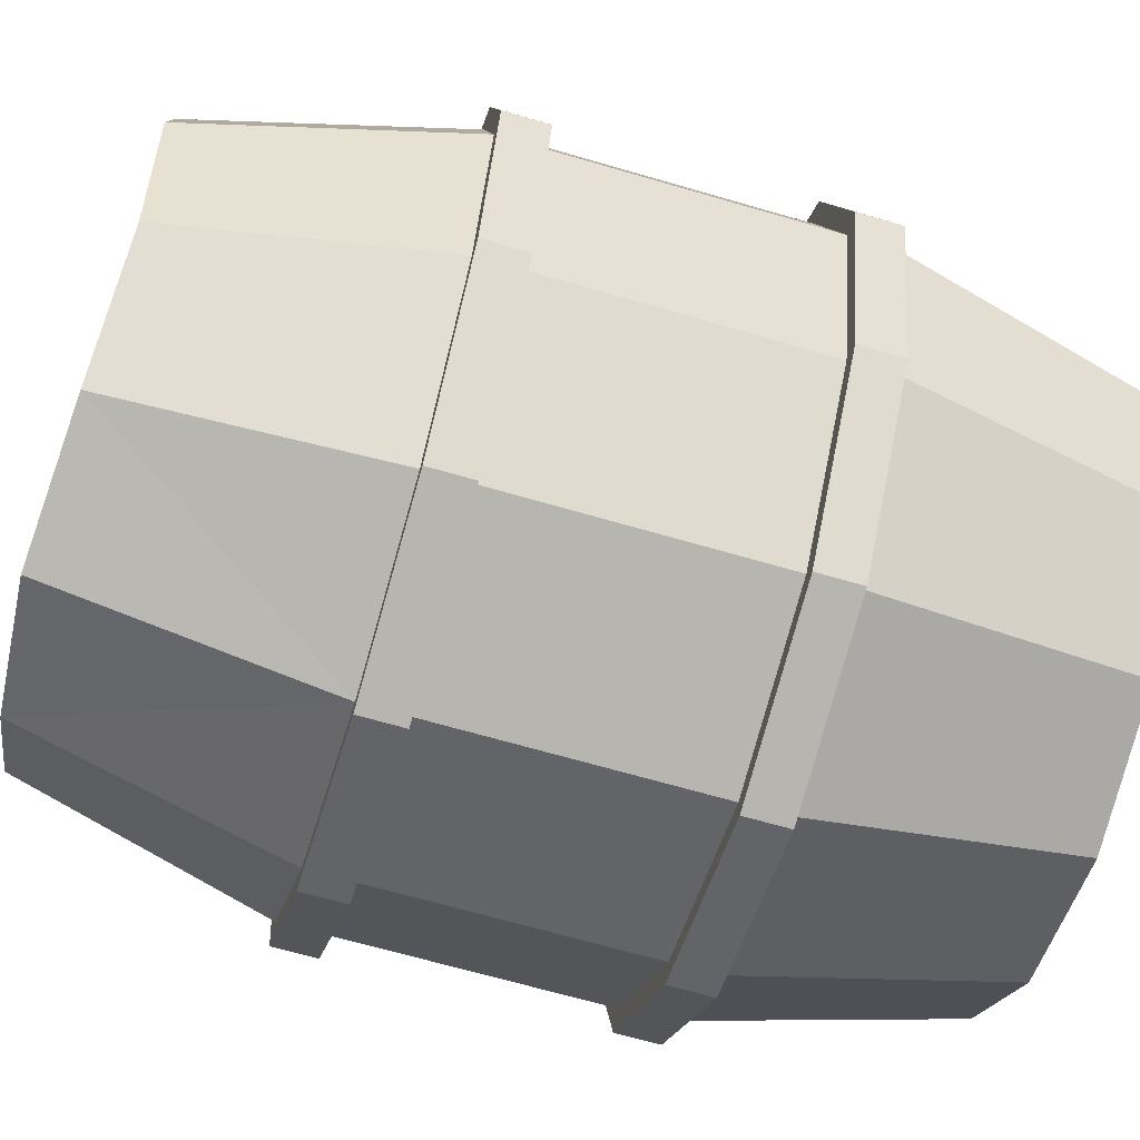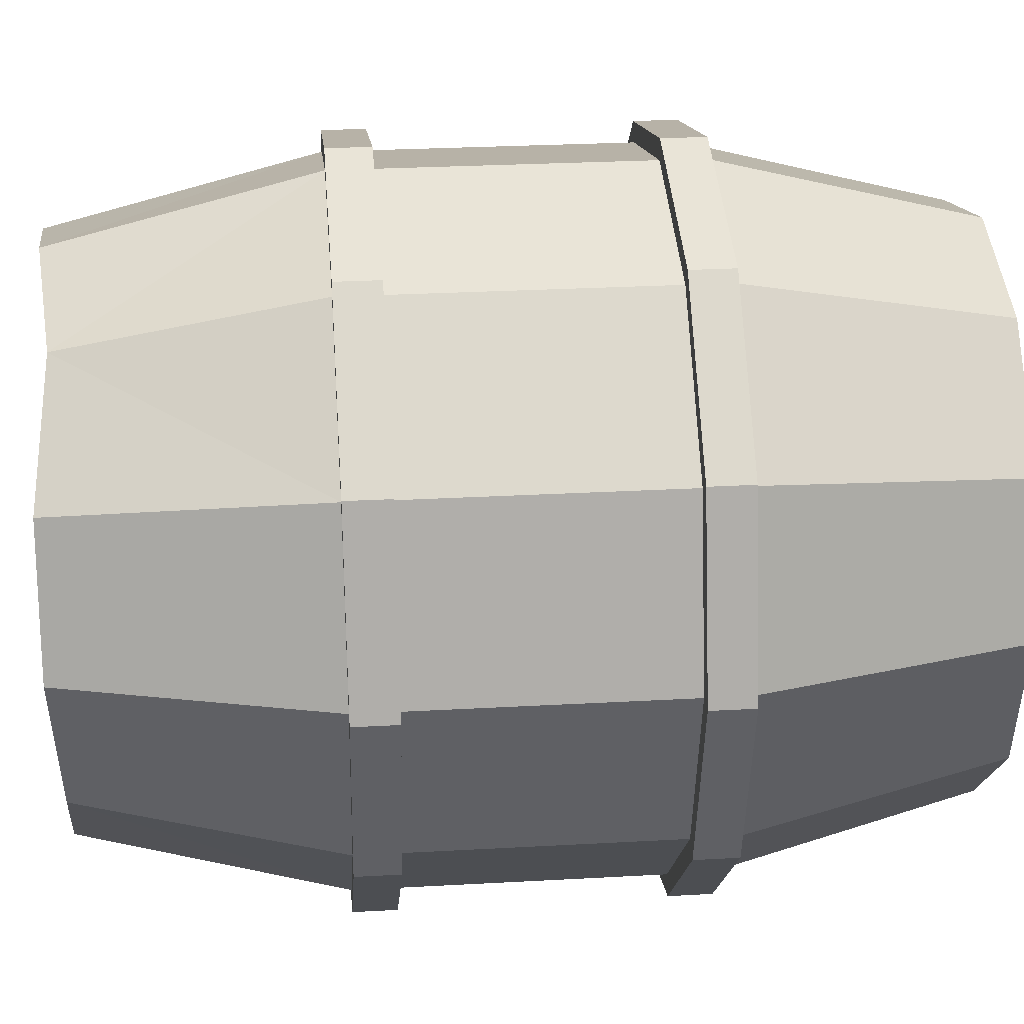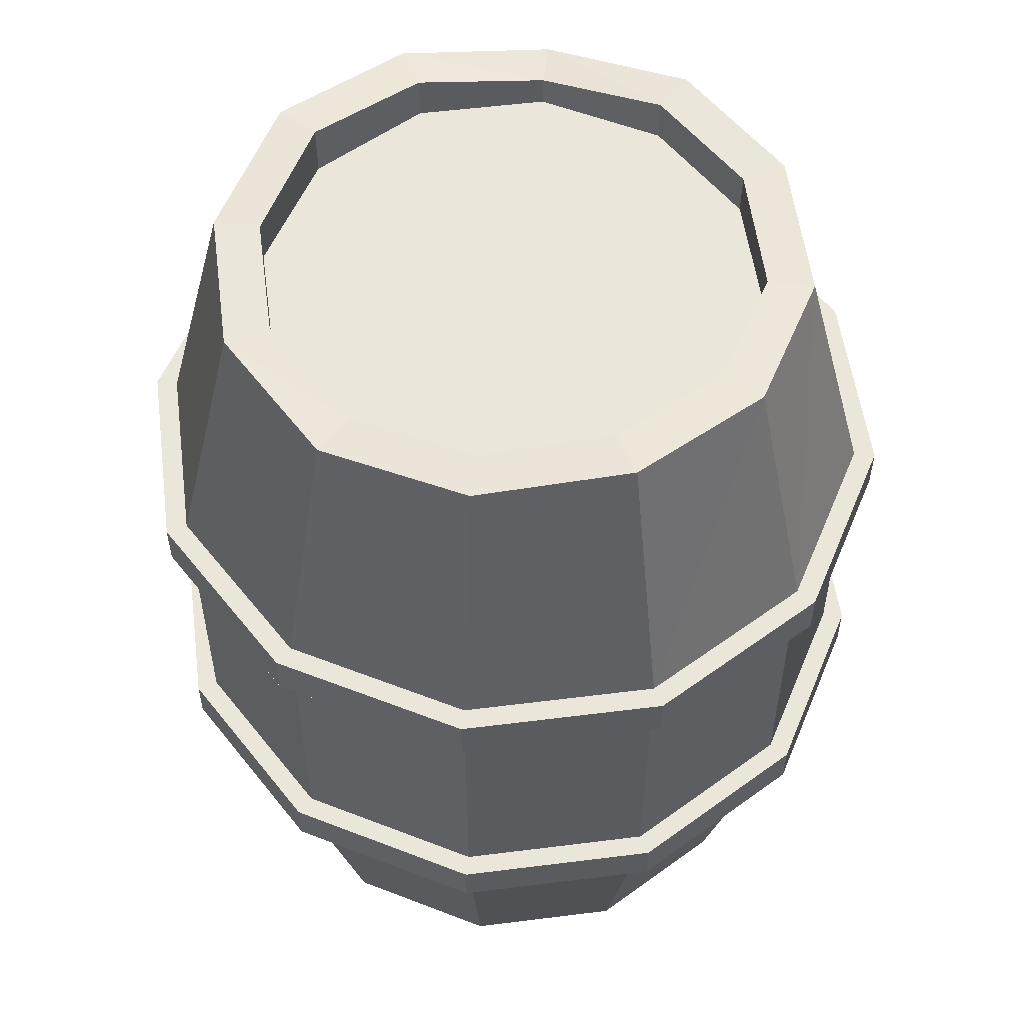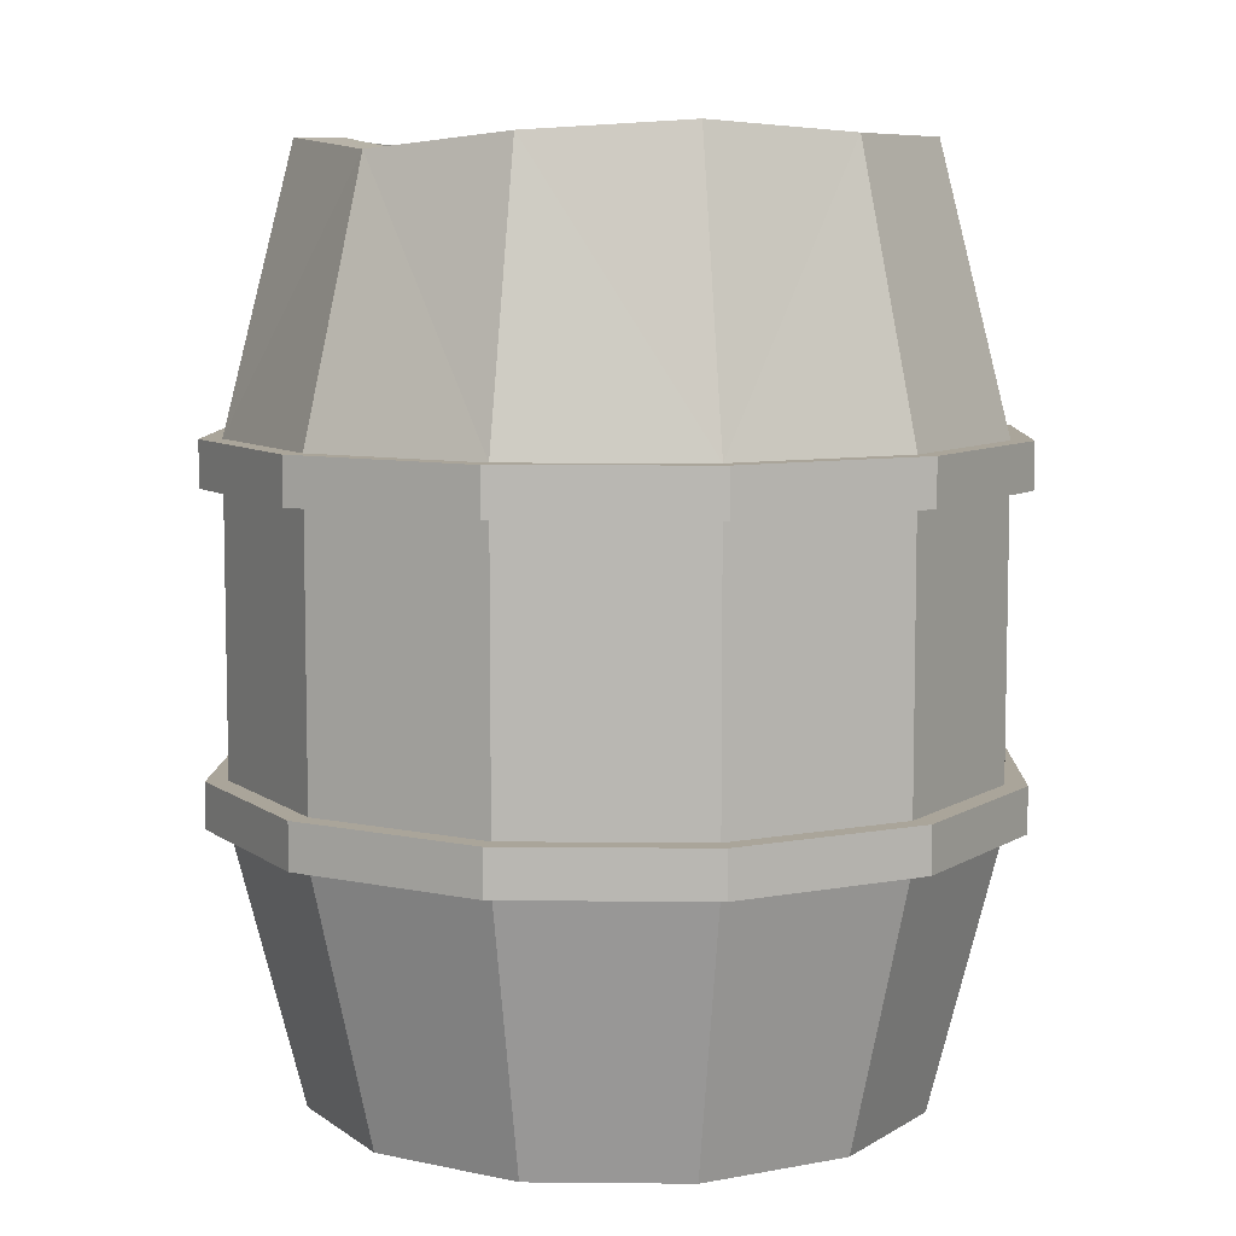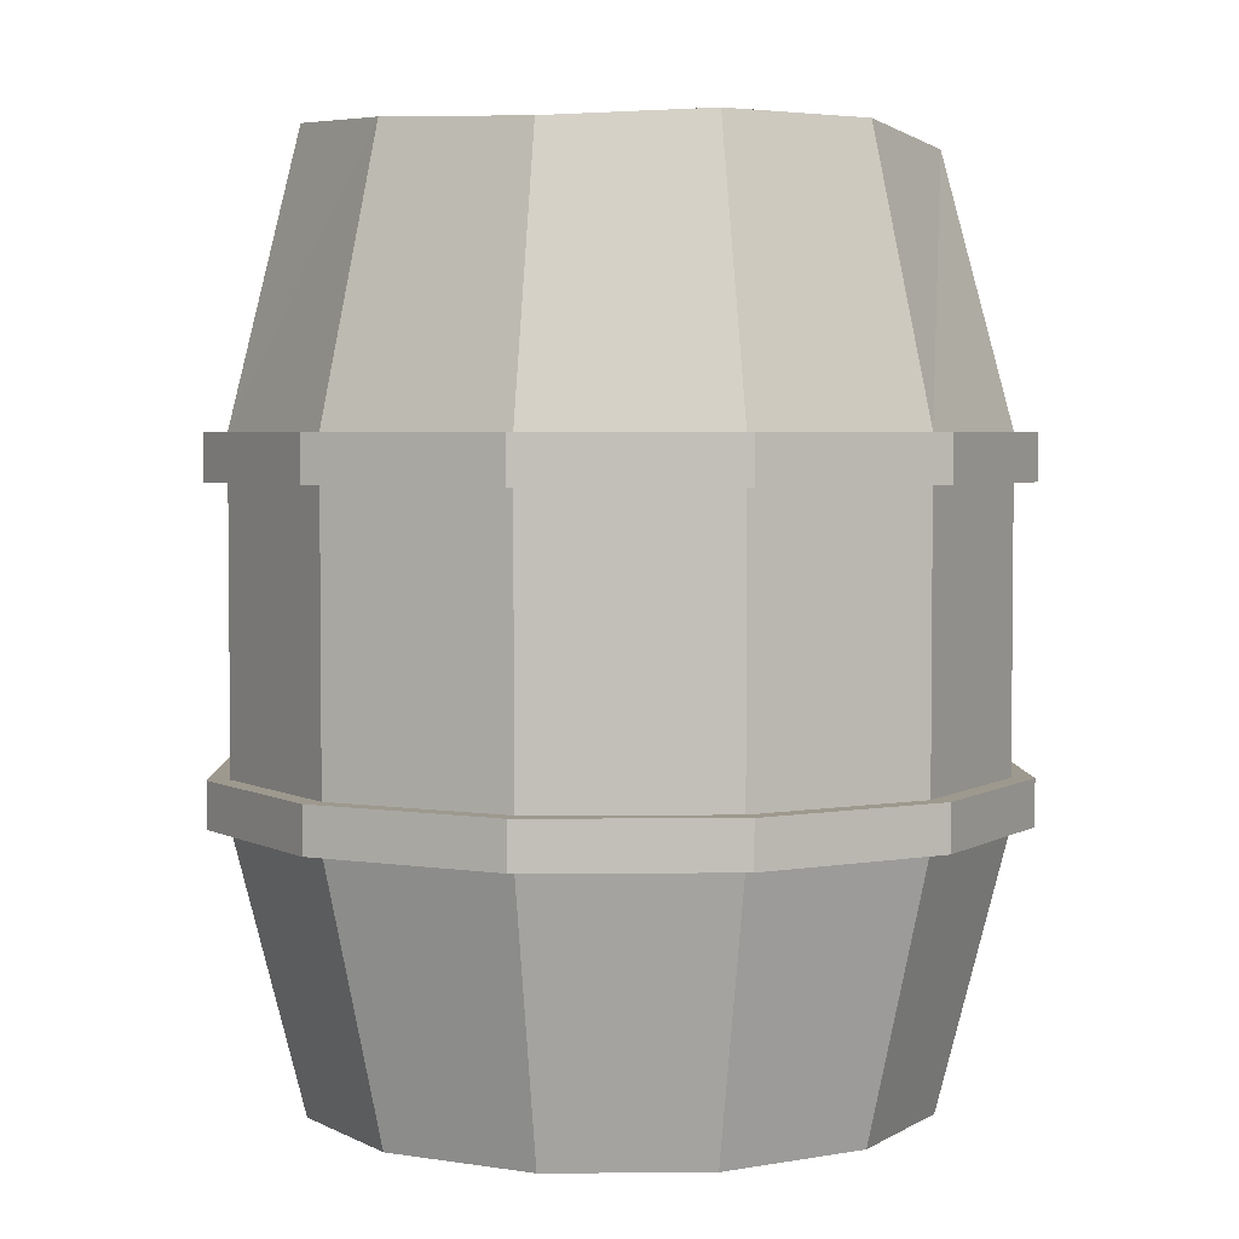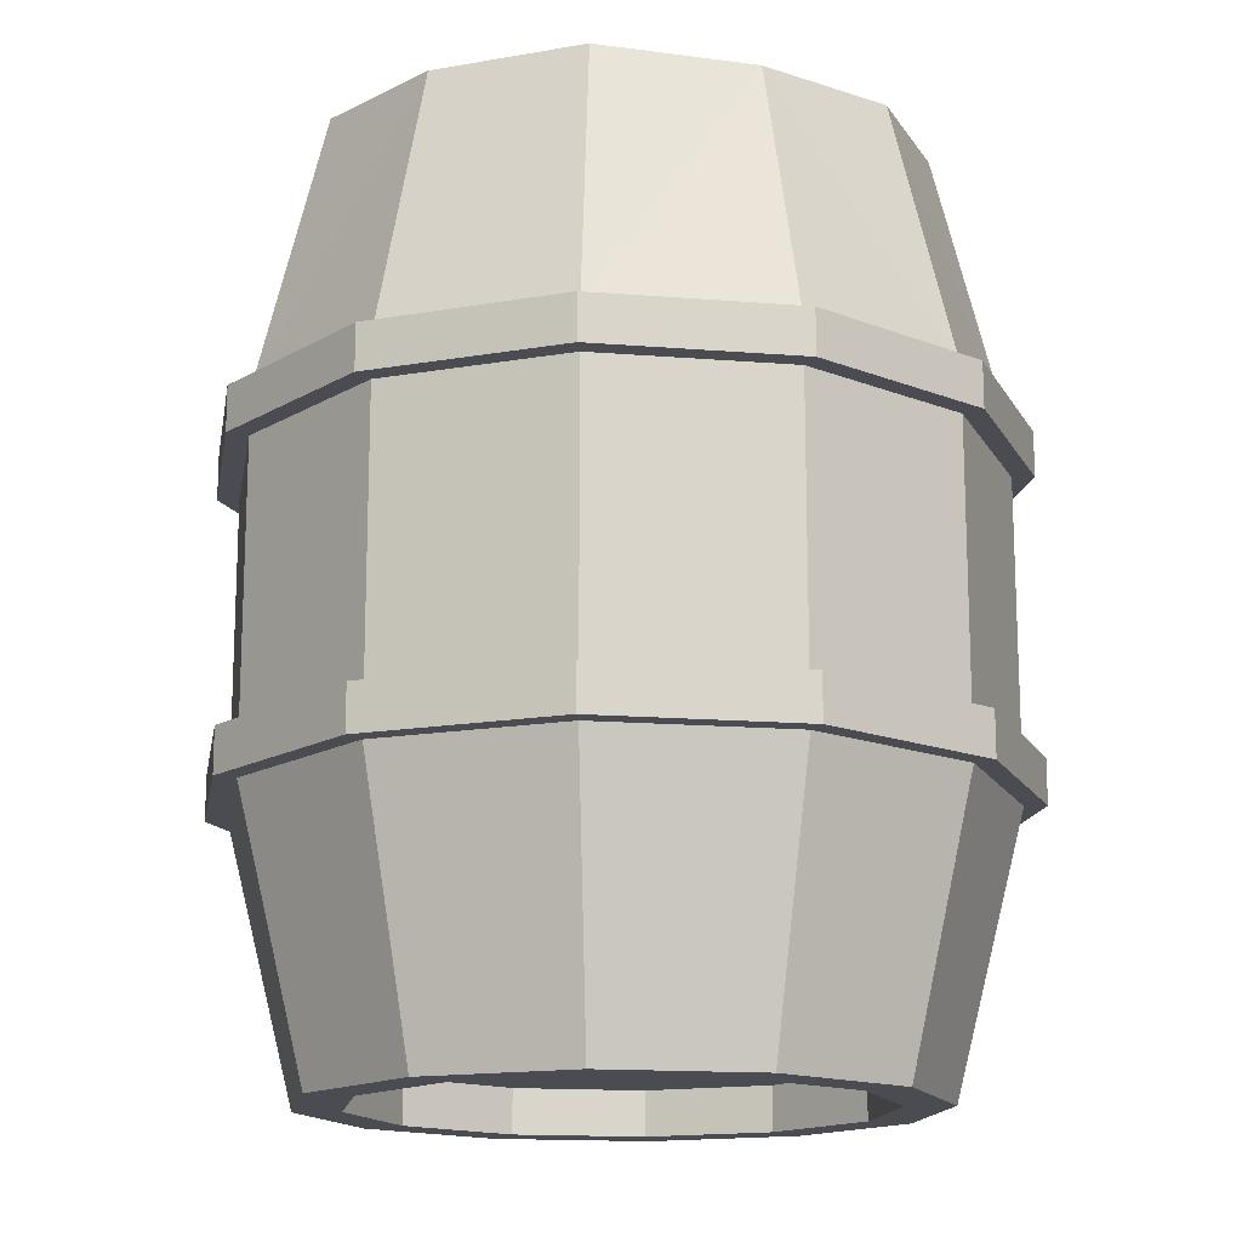
<metadata>
{"format":"obj","ext":"obj","renderer":"f3d","projection":"perspective","resolution":1024,"background":"white","views":[{"elev":-66.2,"azim":-106.4,"up":"+Z"},{"elev":27.7,"azim":-94.9,"up":"+Z"},{"elev":54.7,"azim":157.4,"up":"+Y"},{"elev":7.7,"azim":16.6,"up":"+Y"},{"elev":3.5,"azim":-106.4,"up":"+Y"},{"elev":-15.5,"azim":95.3,"up":"+Y"}]}
</metadata>
<code>
o Barrel_Cylinder
v 0 0.02608 -0.6335
v 0 2.297 -0.6335
v 0.3168 0.02608 -0.5487
v 0.3168 2.276 -0.5487
v 0.5487 0.02608 -0.3168
v 0.5487 2.255 -0.3168
v 0.6335 0.02608 0
v 0.6335 2.276 0
v 0.5487 0.02608 0.3168
v 0.5487 2.276 0.3168
v 0.3168 0.02608 0.5487
v 0.3168 2.299 0.5487
v 0 0.02608 0.6335
v 0 2.276 0.6335
v -0.3168 0.02608 0.5487
v -0.3168 2.242 0.5487
v -0.5487 0.02608 0.3168
v -0.5487 2.276 0.3168
v -0.6335 0.02608 0
v -0.6335 2.276 0
v -0.5487 0.02608 -0.3168
v -0.5487 2.259 -0.3168
v -0.3168 0.02608 -0.5487
v -0.3168 2.276 -0.5487
v -0 0.7011 -0.9756
v -0 1.601 -0.9212
v 0.4606 1.601 -0.7978
v 0.4878 0.7011 -0.8449
v 0.7978 1.601 -0.4606
v 0.8449 0.7011 -0.4878
v 0.9212 1.601 0
v 0.9756 0.7011 0
v 0.7978 1.601 0.4606
v 0.8449 0.7011 0.4878
v 0.4606 1.601 0.7978
v 0.4878 0.7011 0.8449
v 0 1.601 0.9212
v 0 0.7011 0.9756
v -0.4606 1.601 0.7978
v -0.4878 0.7011 0.8449
v -0.7978 1.601 0.4606
v -0.8449 0.7011 0.4878
v -0.9212 1.601 0
v -0.9756 0.7011 0
v -0.7978 1.601 -0.4606
v -0.8449 0.7011 -0.4878
v -0.4606 1.601 -0.7978
v -0.4878 0.7011 -0.8449
v 0.375 2.276 -0.6495
v -0 2.297 -0.75
v 0.6495 2.255 -0.375
v 0.75 2.276 0
v 0.6495 2.276 0.375
v 0.375 2.299 0.6495
v 0 2.276 0.75
v -0.375 2.242 0.6495
v -0.6495 2.276 0.375
v -0.75 2.276 0
v -0.6495 2.259 -0.375
v -0.375 2.276 -0.6495
v -0 0.02608 -0.75
v 0.375 0.02608 -0.6495
v 0.6495 0.02608 -0.375
v 0.75 0.02608 0
v 0.6495 0.02608 0.375
v 0.375 0.02608 0.6495
v 0 0.02608 0.75
v -0.375 0.02608 0.6495
v -0.6495 0.02608 0.375
v -0.75 0.02608 0
v -0.6495 0.02608 -0.375
v -0.375 0.02608 -0.6495
v 0.3168 2.164 -0.5487
v 0 2.164 -0.6335
v 0.5487 2.164 -0.3168
v 0.6335 2.164 0
v 0.5487 2.164 0.3168
v 0.3168 2.164 0.5487
v 0 2.164 0.6335
v -0.3168 2.164 0.5487
v -0.5487 2.164 0.3168
v -0.6335 2.164 0
v -0.5487 2.164 -0.3168
v -0.3168 2.164 -0.5487
v 0 0.1386 -0.6335
v 0.3168 0.1386 -0.5487
v 0.5487 0.1386 -0.3168
v 0.6335 0.1386 0
v 0.5487 0.1386 0.3168
v 0.3168 0.1386 0.5487
v 0 0.1386 0.6335
v -0.3168 0.1386 0.5487
v -0.5487 0.1386 0.3168
v -0.6335 0.1386 0
v -0.5487 0.1386 -0.3168
v -0.3168 0.1386 -0.5487
v -0 0.8136 -0.9212
v -0 1.489 -0.9212
v 0.4606 1.489 -0.7978
v 0.4606 0.8136 -0.7978
v 0.7978 1.489 -0.4606
v 0.7978 0.8136 -0.4606
v 0.9212 1.489 0
v 0.9212 0.8136 0
v 0.7978 1.489 0.4606
v 0.7978 0.8136 0.4606
v 0.4606 1.489 0.7978
v 0.4606 0.8136 0.7978
v 0 1.489 0.9212
v 0 0.8136 0.9212
v -0.4606 1.489 0.7978
v -0.4606 0.8136 0.7978
v -0.7978 1.489 0.4606
v -0.7978 0.8136 0.4606
v -0.9212 1.489 0
v -0.9212 0.8136 0
v -0.7978 1.489 -0.4606
v -0.7978 0.8136 -0.4606
v -0.4606 1.489 -0.7978
v -0.4606 0.8136 -0.7978
v -0 1.489 -0.9212
v -0 1.601 -0.9756
v -0.4878 1.601 -0.8449
v -0.8449 1.601 -0.4878
v -0.9756 1.601 0
v -0.8449 1.601 0.4878
v -0.4878 1.601 0.8449
v 0 1.601 0.9756
v 0.4878 1.601 0.8449
v 0.8449 1.601 0.4878
v 0.9756 1.601 0
v 0.8449 1.601 -0.4878
v 0.4878 1.601 -0.8449
v 0.4606 1.489 -0.7978
v 0.8449 1.489 -0.4878
v 0.9756 1.489 0
v 0.7978 1.489 0.4606
v 0.4878 1.489 0.8449
v 0 1.489 0.9756
v -0.4606 1.489 0.7978
v -0.7978 1.489 0.4606
v -0.9756 1.489 0
v -0.8449 1.489 -0.4878
v -0.4606 1.489 -0.7978
v -0.4606 0.7011 -0.7978
v -0 0.7011 -0.9212
v -0.7978 0.7011 -0.4606
v -0.9212 0.7011 0
v -0.7978 0.7011 0.4606
v -0.4606 0.7011 0.7978
v 0 0.7011 0.9212
v 0.4606 0.7011 0.7978
v 0.7978 0.7011 0.4606
v 0.9212 0.7011 0
v 0.7978 0.7011 -0.4606
v 0.4606 0.7011 -0.7978
v -0 0.8136 -0.9756
v 0.4878 0.8136 -0.8449
v 0.8449 0.8136 -0.4878
v 0.9756 0.8136 0
v 0.8449 0.8136 0.4878
v 0.4878 0.8136 0.8449
v 0 0.8136 0.9756
v -0.4878 0.8136 0.8449
v -0.8449 0.8136 0.4878
v -0.9756 0.8136 0
v -0.8449 0.8136 -0.4878
v -0.4878 0.8136 -0.8449
v -0.4606 1.601 -0.7978
v -0 1.601 -0.9212
v -0.7978 1.601 -0.4606
v -0.9212 1.601 0
v -0.7978 1.601 0.4606
v -0.4606 1.601 0.7978
v 0 1.601 0.9212
v 0.4606 1.601 0.7978
v 0.7978 1.601 0.4606
v 0.9212 1.601 0
v 0.7978 1.601 -0.4606
v 0.4606 1.601 -0.7978
v -0 1.489 -0.9756
v 0.4878 1.489 -0.8449
v 0.7978 1.489 -0.4606
v 0.9212 1.489 0
v 0.8449 1.489 0.4878
v 0.4606 1.489 0.7978
v 0 1.489 0.9212
v -0.4878 1.489 0.8449
v -0.8449 1.489 0.4878
v -0.9212 1.489 0
v -0.7978 1.489 -0.4606
v -0.4878 1.489 -0.8449
f 26 49 27
f 27 51 29
f 51 31 29
f 31 53 33
f 53 35 33
f 35 55 37
f 37 56 39
f 56 41 39
f 57 43 41
f 43 59 45
f 16 79 80
f 59 47 45
f 60 26 47
f 15 91 13
f 145 61 72
f 105 184 137
f 147 72 71
f 45 169 171
f 148 71 70
f 119 191 144
f 149 70 69
f 31 177 178
f 150 69 68
f 111 187 140
f 151 68 67
f 39 173 174
f 152 67 66
f 103 183 184
f 153 66 65
f 47 170 169
f 154 65 64
f 26 180 170
f 63 154 64
f 117 190 191
f 156 63 62
f 33 176 177
f 146 62 61
f 109 186 187
f 2 49 50
f 4 51 49
f 6 52 51
f 10 52 8
f 12 53 10
f 12 55 54
f 16 55 14
f 18 56 16
f 20 57 18
f 22 58 20
f 24 59 22
f 2 60 24
f 1 62 3
f 3 63 5
f 5 64 7
f 9 64 65
f 11 65 66
f 11 67 13
f 13 68 15
f 15 69 17
f 19 69 70
f 19 71 21
f 21 72 23
f 23 61 1
f 74 83 73
f 8 77 10
f 22 84 24
f 4 74 73
f 16 81 18
f 10 78 12
f 24 74 2
f 6 73 75
f 18 82 20
f 14 78 79
f 6 76 8
f 22 82 83
f 86 96 85
f 9 88 7
f 23 95 21
f 3 85 1
f 17 92 15
f 11 89 9
f 1 96 23
f 5 86 3
f 19 93 17
f 13 90 11
f 7 87 5
f 21 94 19
f 73 82 75
f 75 81 76
f 76 80 77
f 78 80 79
f 86 94 95
f 88 94 87
f 89 93 88
f 90 92 89
f 98 100 97
f 99 102 100
f 101 104 102
f 103 106 104
f 105 108 106
f 107 110 108
f 109 112 110
f 111 114 112
f 113 116 114
f 115 118 116
f 117 120 118
f 119 97 120
f 37 174 175
f 113 140 141
f 29 178 179
f 98 144 121
f 43 171 172
f 99 121 134
f 107 137 186
f 35 175 176
f 115 141 190
f 27 179 180
f 101 134 183
f 41 172 173
f 26 50 49
f 27 49 51
f 51 52 31
f 31 52 53
f 53 54 35
f 35 54 55
f 37 55 56
f 56 57 41
f 57 58 43
f 43 58 59
f 16 14 79
f 59 60 47
f 60 50 26
f 15 92 91
f 145 146 61
f 105 103 184
f 147 145 72
f 45 47 169
f 148 147 71
f 119 117 191
f 149 148 70
f 31 33 177
f 150 149 69
f 111 109 187
f 151 150 68
f 39 41 173
f 152 151 67
f 103 101 183
f 153 152 66
f 47 26 170
f 154 153 65
f 26 27 180
f 63 155 154
f 117 115 190
f 156 155 63
f 33 35 176
f 146 156 62
f 109 107 186
f 2 4 49
f 4 6 51
f 6 8 52
f 10 53 52
f 12 54 53
f 12 14 55
f 16 56 55
f 18 57 56
f 20 58 57
f 22 59 58
f 24 60 59
f 2 50 60
f 1 61 62
f 3 62 63
f 5 63 64
f 9 7 64
f 11 9 65
f 11 66 67
f 13 67 68
f 15 68 69
f 19 17 69
f 19 70 71
f 21 71 72
f 23 72 61
f 74 84 83
f 8 76 77
f 22 83 84
f 4 2 74
f 16 80 81
f 10 77 78
f 24 84 74
f 6 4 73
f 18 81 82
f 14 12 78
f 6 75 76
f 22 20 82
f 86 95 96
f 9 89 88
f 23 96 95
f 3 86 85
f 17 93 92
f 11 90 89
f 1 85 96
f 5 87 86
f 19 94 93
f 13 91 90
f 7 88 87
f 21 95 94
f 73 83 82
f 75 82 81
f 76 81 80
f 78 77 80
f 86 87 94
f 88 93 94
f 89 92 93
f 90 91 92
f 98 99 100
f 99 101 102
f 101 103 104
f 103 105 106
f 105 107 108
f 107 109 110
f 109 111 112
f 111 113 114
f 113 115 116
f 115 117 118
f 117 119 120
f 119 98 97
f 37 39 174
f 113 111 140
f 29 31 178
f 98 119 144
f 43 45 171
f 99 98 121
f 107 105 137
f 35 37 175
f 115 113 141
f 27 29 179
f 101 99 134
f 41 43 172
f 157 28 25
f 158 30 28
f 159 32 30
f 160 34 32
f 161 36 34
f 162 38 36
f 163 40 38
f 164 42 40
f 165 44 42
f 166 46 44
f 167 48 46
f 168 25 48
f 123 181 192
f 124 192 143
f 125 143 142
f 126 142 189
f 127 189 188
f 128 188 139
f 129 139 138
f 130 138 185
f 131 185 136
f 132 136 135
f 133 135 182
f 122 182 181
f 25 145 48
f 48 147 46
f 44 147 148
f 44 149 42
f 42 150 40
f 40 151 38
f 38 152 36
f 36 153 34
f 34 154 32
f 32 155 30
f 28 155 156
f 28 146 25
f 158 97 100
f 158 102 159
f 159 104 160
f 160 106 161
f 161 108 162
f 163 108 110
f 163 112 164
f 165 112 114
f 166 114 116
f 166 118 167
f 167 120 168
f 157 120 97
f 122 169 170
f 124 169 123
f 125 171 124
f 125 173 172
f 127 173 126
f 128 174 127
f 128 176 175
f 130 176 129
f 131 177 130
f 132 178 131
f 133 179 132
f 133 170 180
f 182 121 181
f 182 183 134
f 136 183 135
f 185 184 136
f 138 137 185
f 139 186 138
f 188 187 139
f 189 140 188
f 142 141 189
f 142 191 190
f 192 191 143
f 181 144 192
f 157 158 28
f 158 159 30
f 159 160 32
f 160 161 34
f 161 162 36
f 162 163 38
f 163 164 40
f 164 165 42
f 165 166 44
f 166 167 46
f 167 168 48
f 168 157 25
f 123 122 181
f 124 123 192
f 125 124 143
f 126 125 142
f 127 126 189
f 128 127 188
f 129 128 139
f 130 129 138
f 131 130 185
f 132 131 136
f 133 132 135
f 122 133 182
f 25 146 145
f 48 145 147
f 44 46 147
f 44 148 149
f 42 149 150
f 40 150 151
f 38 151 152
f 36 152 153
f 34 153 154
f 32 154 155
f 28 30 155
f 28 156 146
f 158 157 97
f 158 100 102
f 159 102 104
f 160 104 106
f 161 106 108
f 163 162 108
f 163 110 112
f 165 164 112
f 166 165 114
f 166 116 118
f 167 118 120
f 157 168 120
f 122 123 169
f 124 171 169
f 125 172 171
f 125 126 173
f 127 174 173
f 128 175 174
f 128 129 176
f 130 177 176
f 131 178 177
f 132 179 178
f 133 180 179
f 133 122 170
f 182 134 121
f 182 135 183
f 136 184 183
f 185 137 184
f 138 186 137
f 139 187 186
f 188 140 187
f 189 141 140
f 142 190 141
f 142 143 191
f 192 144 191
f 181 121 144

</code>
